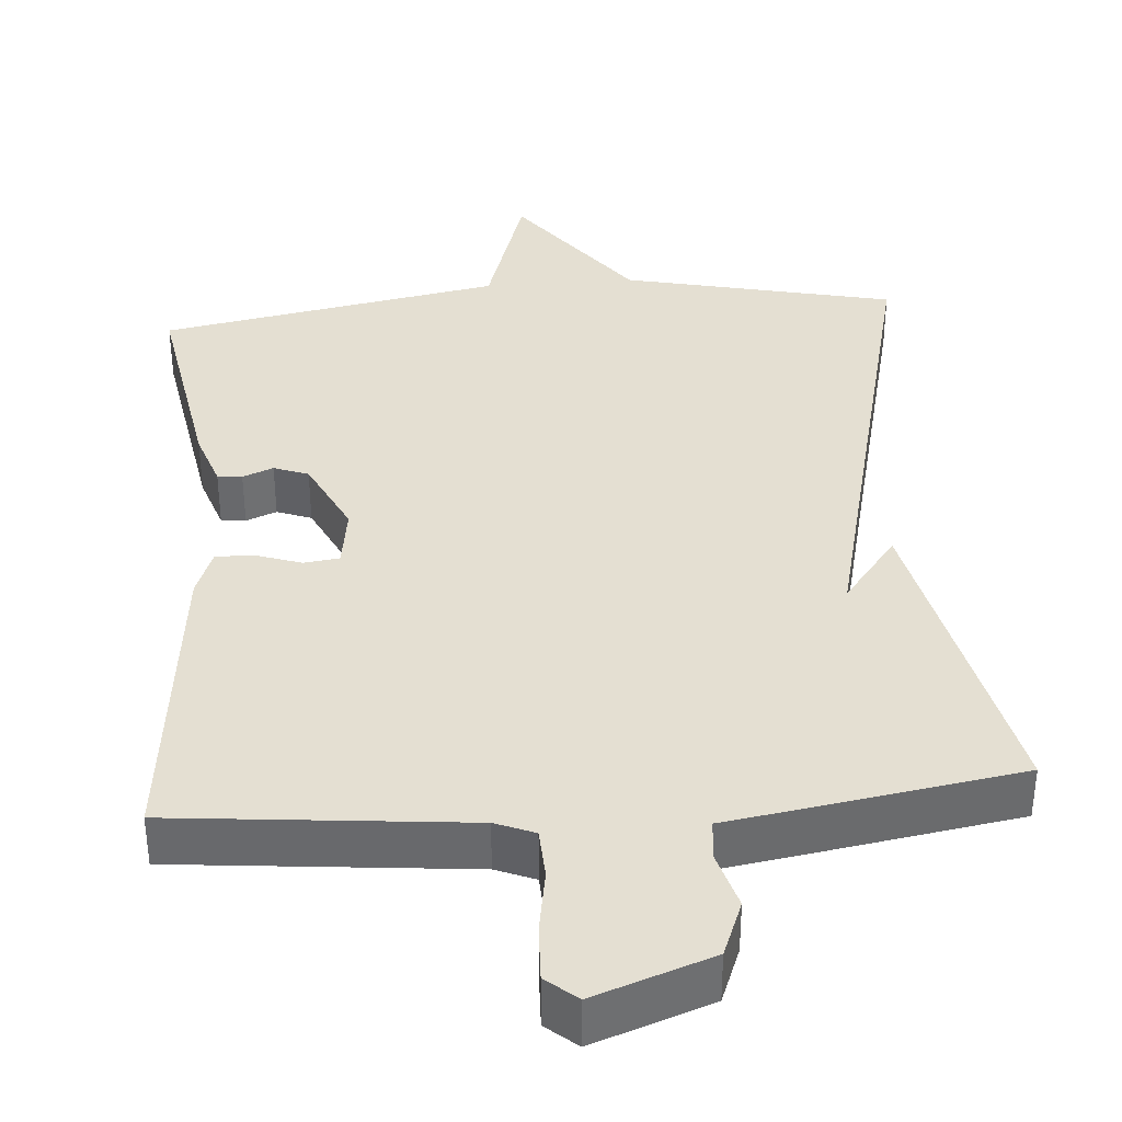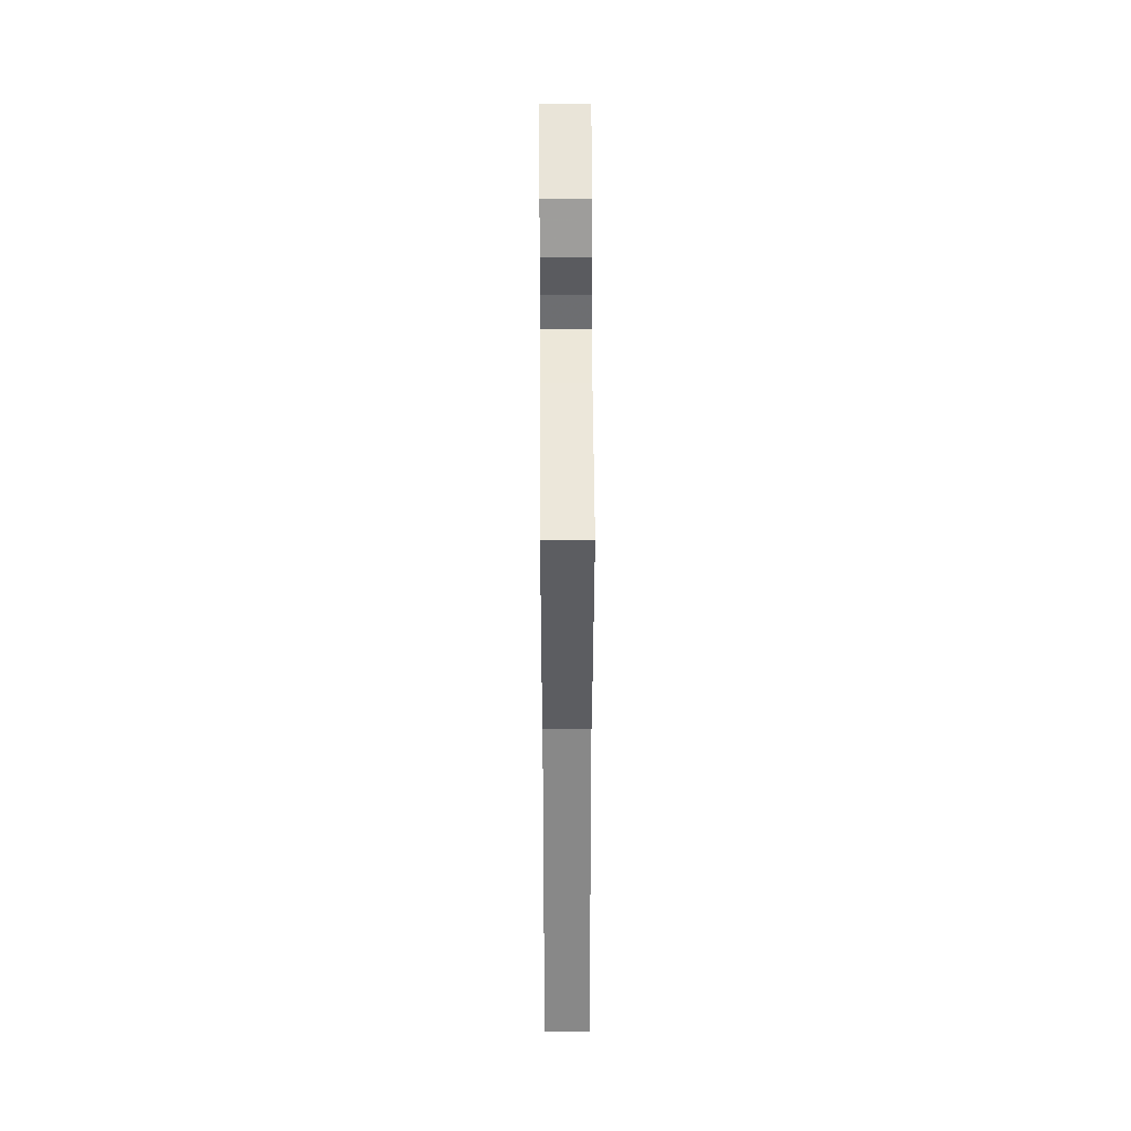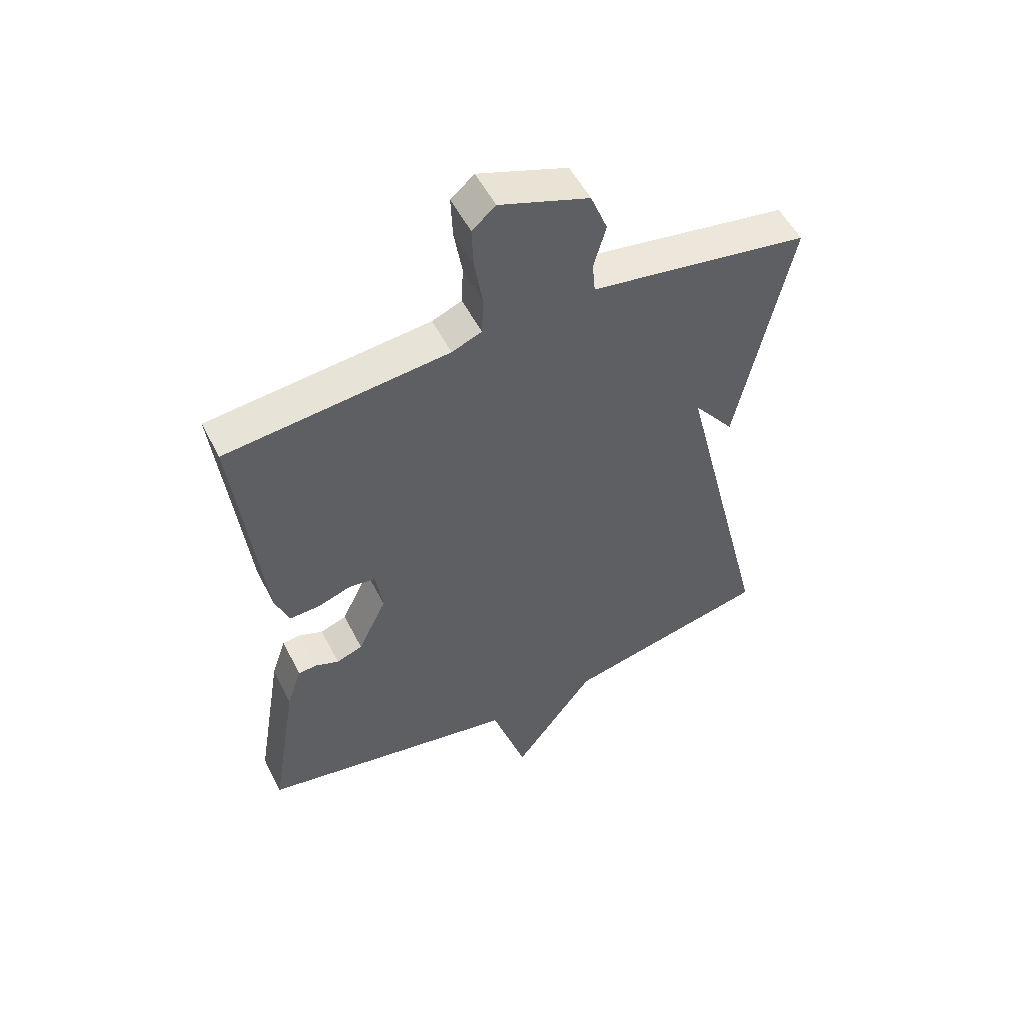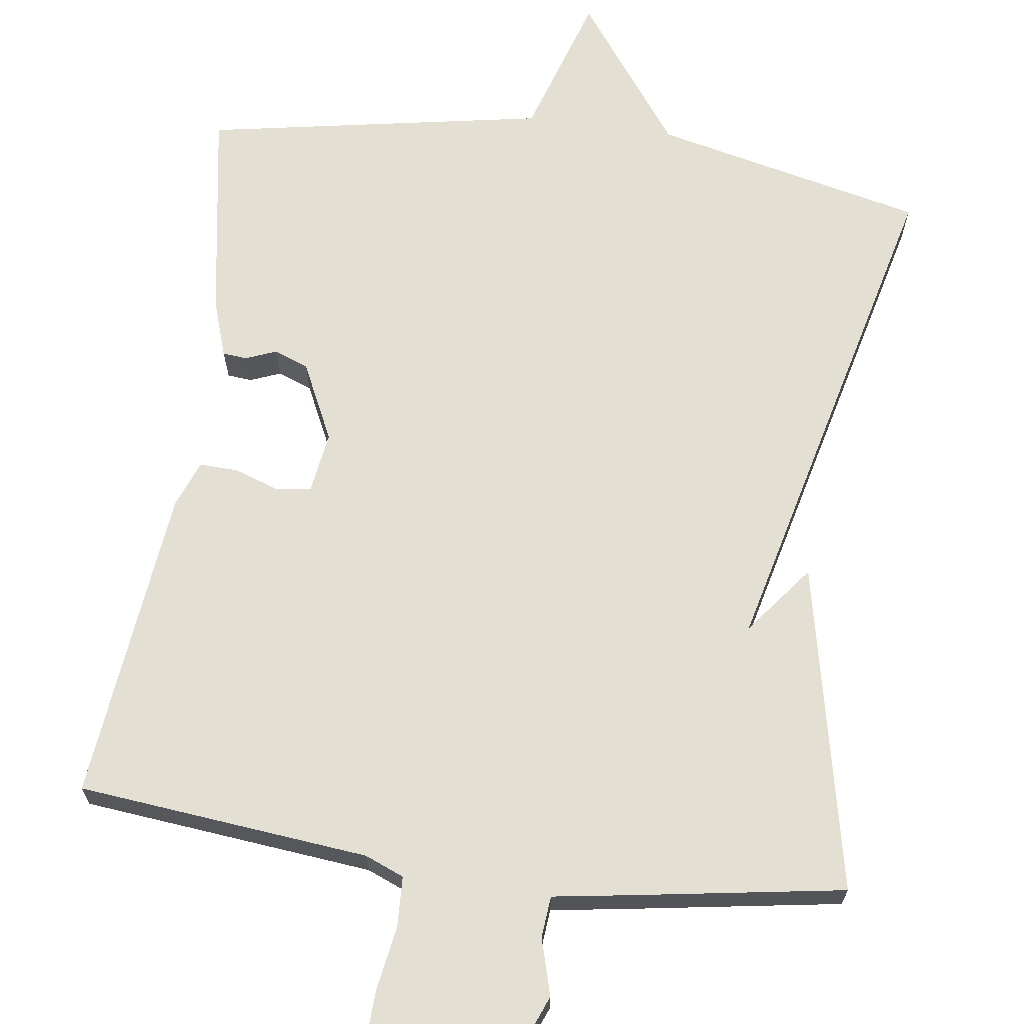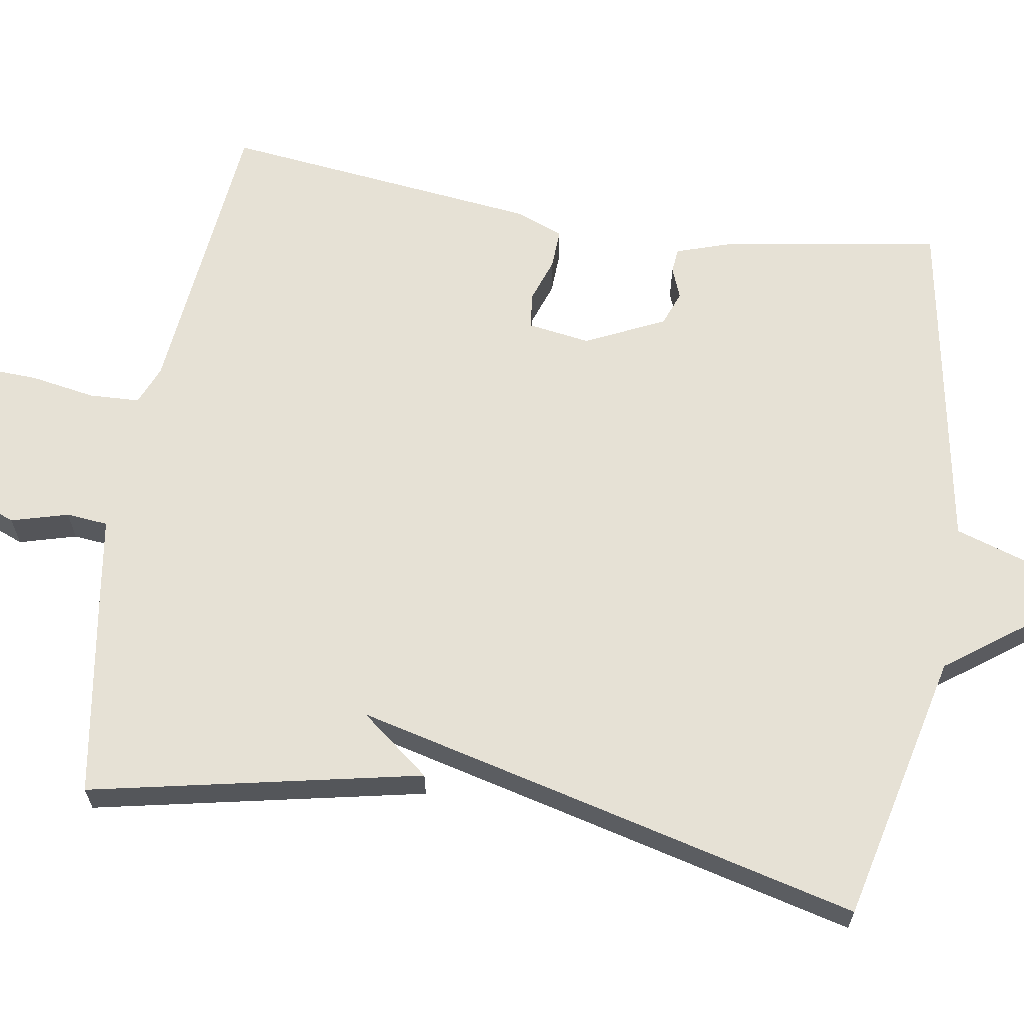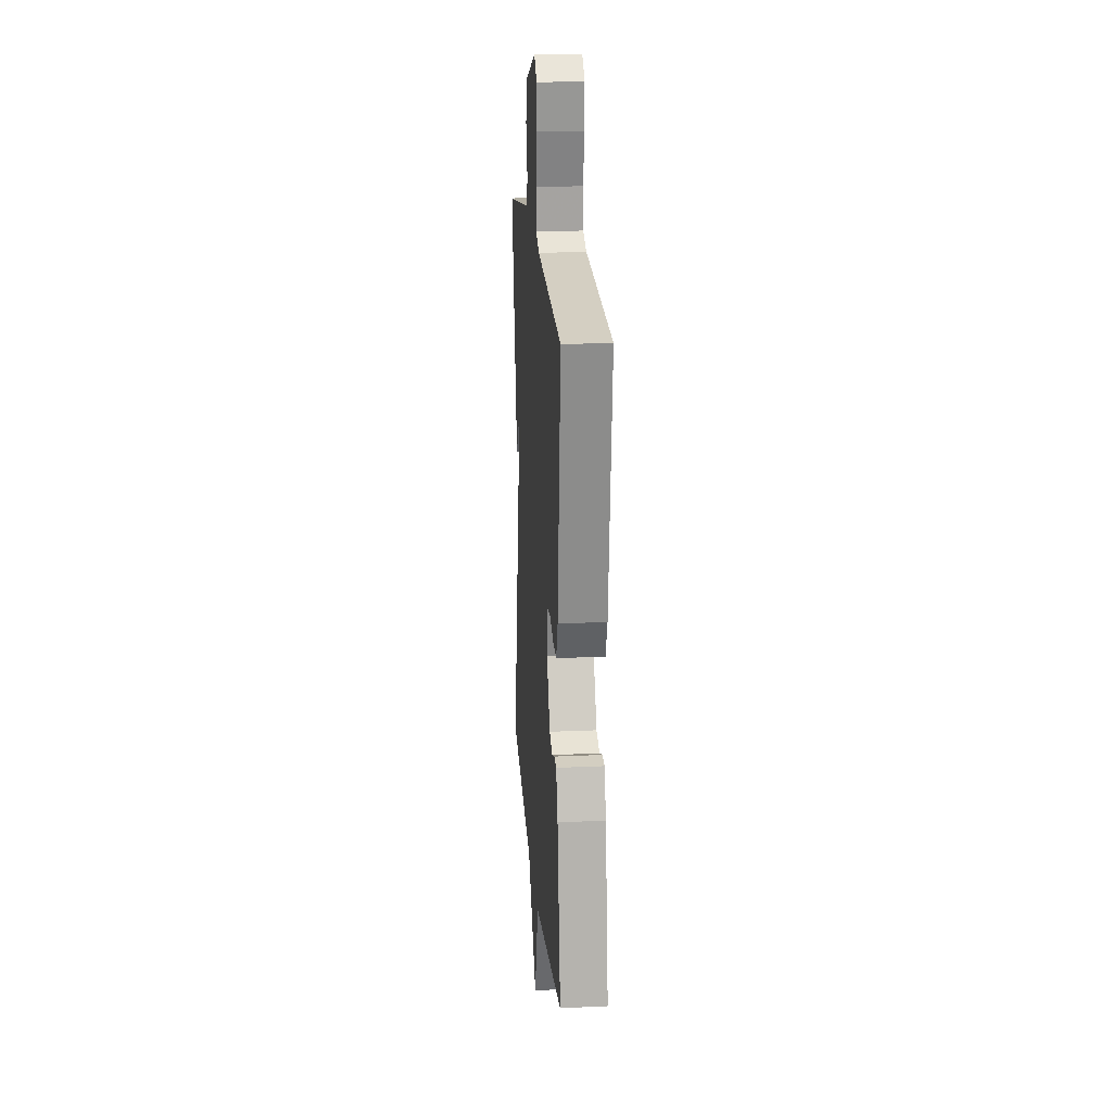
<metadata>
{"format":"obj","ext":"obj","renderer":"f3d","projection":"perspective","resolution":1024,"background":"white","views":[{"elev":37.1,"azim":-4.6,"up":"+Y"},{"elev":41.0,"azim":89.7,"up":"+Z"},{"elev":53.3,"azim":-26.5,"up":"+Z"},{"elev":67.1,"azim":7.8,"up":"+Y"},{"elev":64.4,"azim":99.4,"up":"+Y"},{"elev":19.9,"azim":-94.7,"up":"+Z"}]}
</metadata>
<code>
v -0.5 0.07 -0.5
v -0.454 0.07 -0.221
v -0.429 0.07 -0.146
v -0.397 0.07 -0.143
v -0.357 0.07 -0.159
v -0.312 0.07 -0.142
v -0.263 0.07 -0.04
v -0.275 0.07 0.041
v -0.321 0.07 0.047
v -0.379 0.07 0.027
v -0.43 0.07 0.025
v -0.454 0.07 0.087
v -0.5 0.07 0.5
v -0.119 0.07 0.539
v -0.068 0.07 0.56
v -0.065 0.07 0.626
v -0.079 0.07 0.709
v -0.082 0.07 0.781
v -0.042 0.07 0.815
v 0.111 0.07 0.761
v 0.14 0.07 0.688
v 0.119 0.07 0.614
v 0.124 0.07 0.56
v 0.227 0.07 0.544
v 0.5 0.07 0.5
v 0.409 0.07 0.07
v 0.338 0.07 0.161
v 0.409 0.07 -0.13
v 0.5 0.07 -0.5
v 0.146 0.07 -0.581
v 0.006 0.07 -0.77
v -0.054 0.07 -0.581
v -0.5 0 -0.5
v -0.454 0 -0.221
v -0.429 0 -0.146
v -0.397 0 -0.143
v -0.357 0 -0.159
v -0.312 0 -0.142
v -0.263 0 -0.04
v -0.275 0 0.041
v -0.321 0 0.047
v -0.379 0 0.027
v -0.43 0 0.025
v -0.454 0 0.087
v -0.5 0 0.5
v -0.119 0 0.539
v -0.068 0 0.56
v -0.065 0 0.626
v -0.079 0 0.709
v -0.082 0 0.781
v -0.042 0 0.815
v 0.111 0 0.761
v 0.14 0 0.688
v 0.119 0 0.614
v 0.124 0 0.56
v 0.227 0 0.544
v 0.5 0 0.5
v 0.409 0 0.07
v 0.338 0 0.161
v 0.409 0 -0.13
v 0.5 0 -0.5
v 0.146 0 -0.581
v 0.006 0 -0.77
v -0.054 0 -0.581
f 30 31 32
f 32 1 2
f 30 32 2
f 29 30 2
f 28 29 2
f 27 28 2
f 25 26 27
f 24 25 27
f 23 24 27
f 20 21 22
f 19 20 22
f 18 19 22
f 17 18 22
f 16 17 22
f 15 16 22 23
f 14 15 23 27
f 12 13 14
f 11 12 14
f 10 11 14
f 9 10 14
f 8 9 14 27
f 2 3 4 5
f 2 5 6
f 27 2 6
f 7 8 27
f 6 7 27
f 64 63 62
f 34 33 64
f 34 64 62
f 34 62 61
f 34 61 60
f 34 60 59
f 59 58 57
f 59 57 56
f 59 56 55
f 54 53 52
f 54 52 51
f 54 51 50
f 54 50 49
f 54 49 48
f 55 54 48 47
f 59 55 47 46
f 46 45 44
f 46 44 43
f 46 43 42
f 46 42 41
f 59 46 41 40
f 37 36 35 34
f 38 37 34
f 38 34 59
f 59 40 39
f 59 39 38
f 1 33 34 2
f 2 34 35 3
f 3 35 36 4
f 4 36 37 5
f 5 37 38 6
f 6 38 39 7
f 7 39 40 8
f 8 40 41 9
f 9 41 42 10
f 10 42 43 11
f 11 43 44 12
f 12 44 45 13
f 13 45 46 14
f 14 46 47 15
f 15 47 48 16
f 16 48 49 17
f 17 49 50 18
f 18 50 51 19
f 19 51 52 20
f 20 52 53 21
f 21 53 54 22
f 22 54 55 23
f 23 55 56 24
f 24 56 57 25
f 25 57 58 26
f 26 58 59 27
f 27 59 60 28
f 28 60 61 29
f 29 61 62 30
f 30 62 63 31
f 31 63 64 32
f 32 64 33 1

</code>
